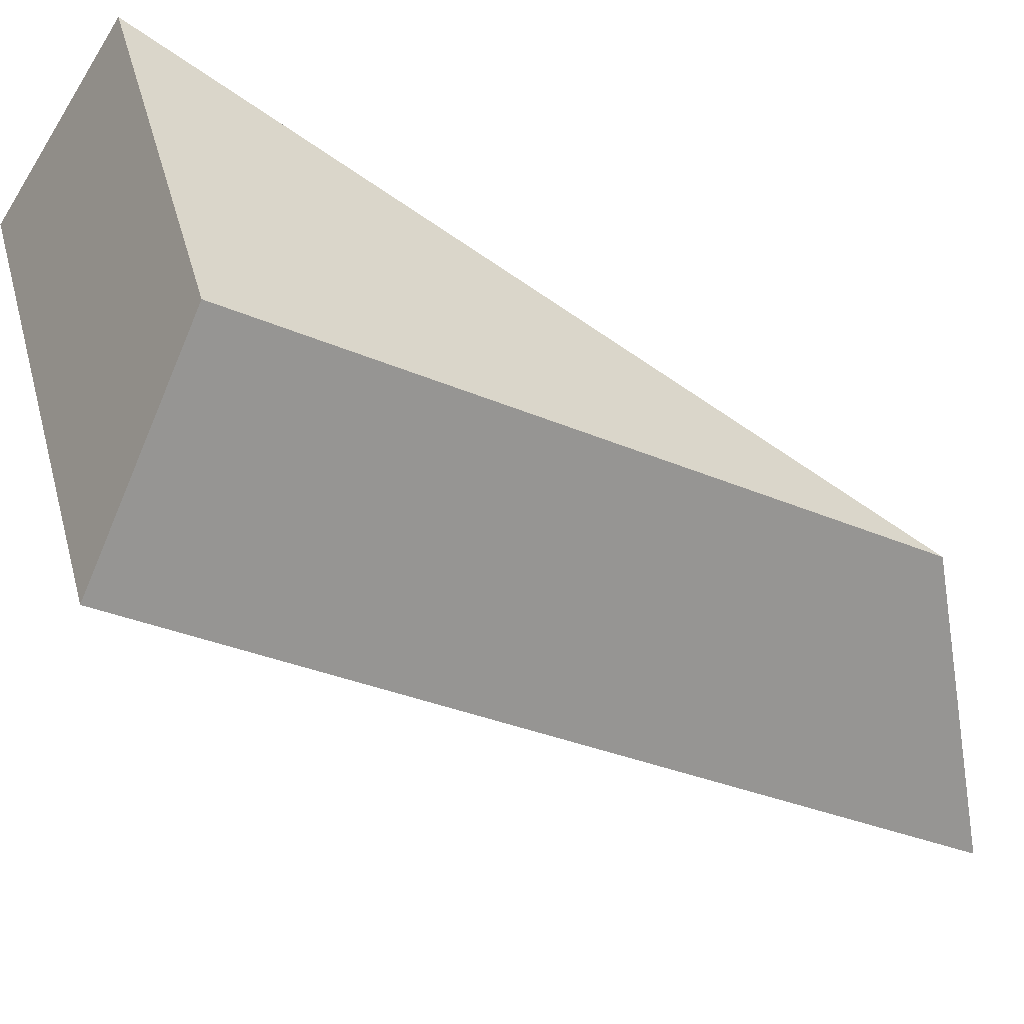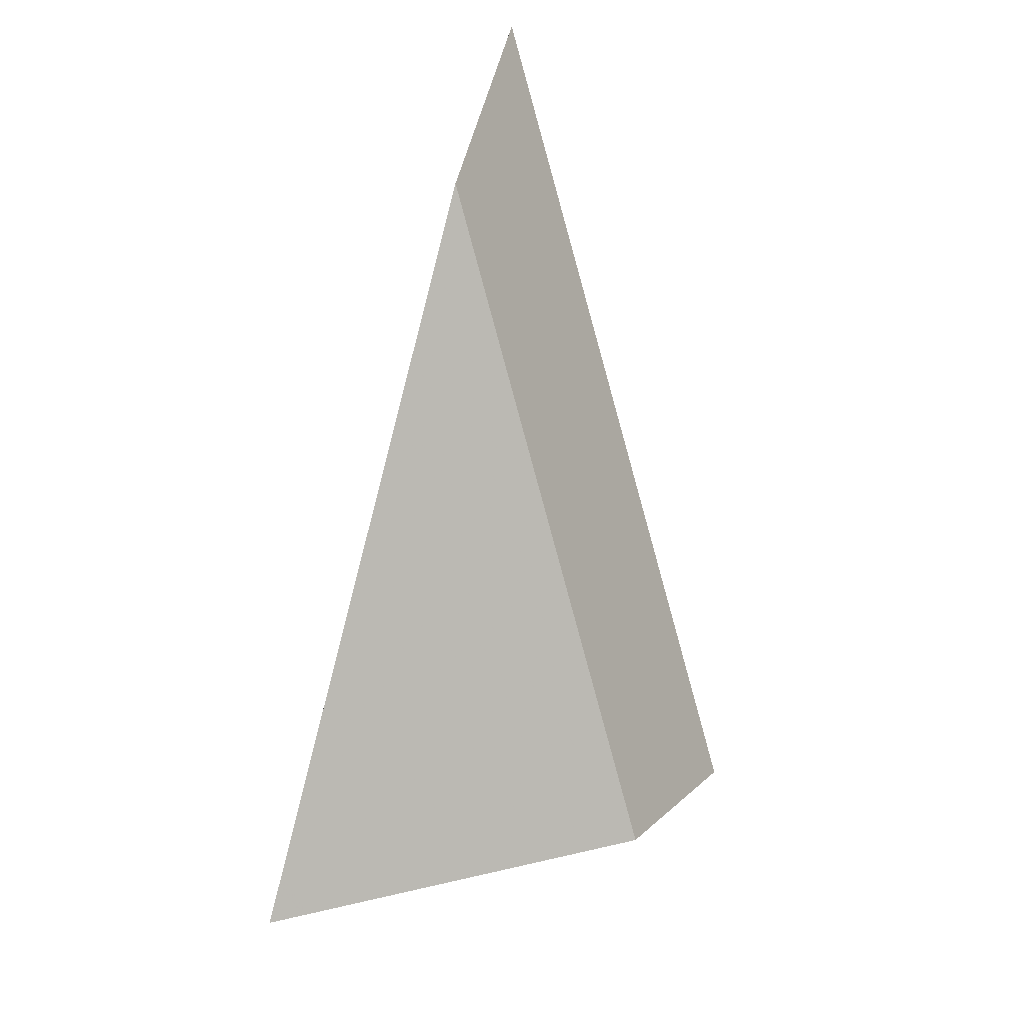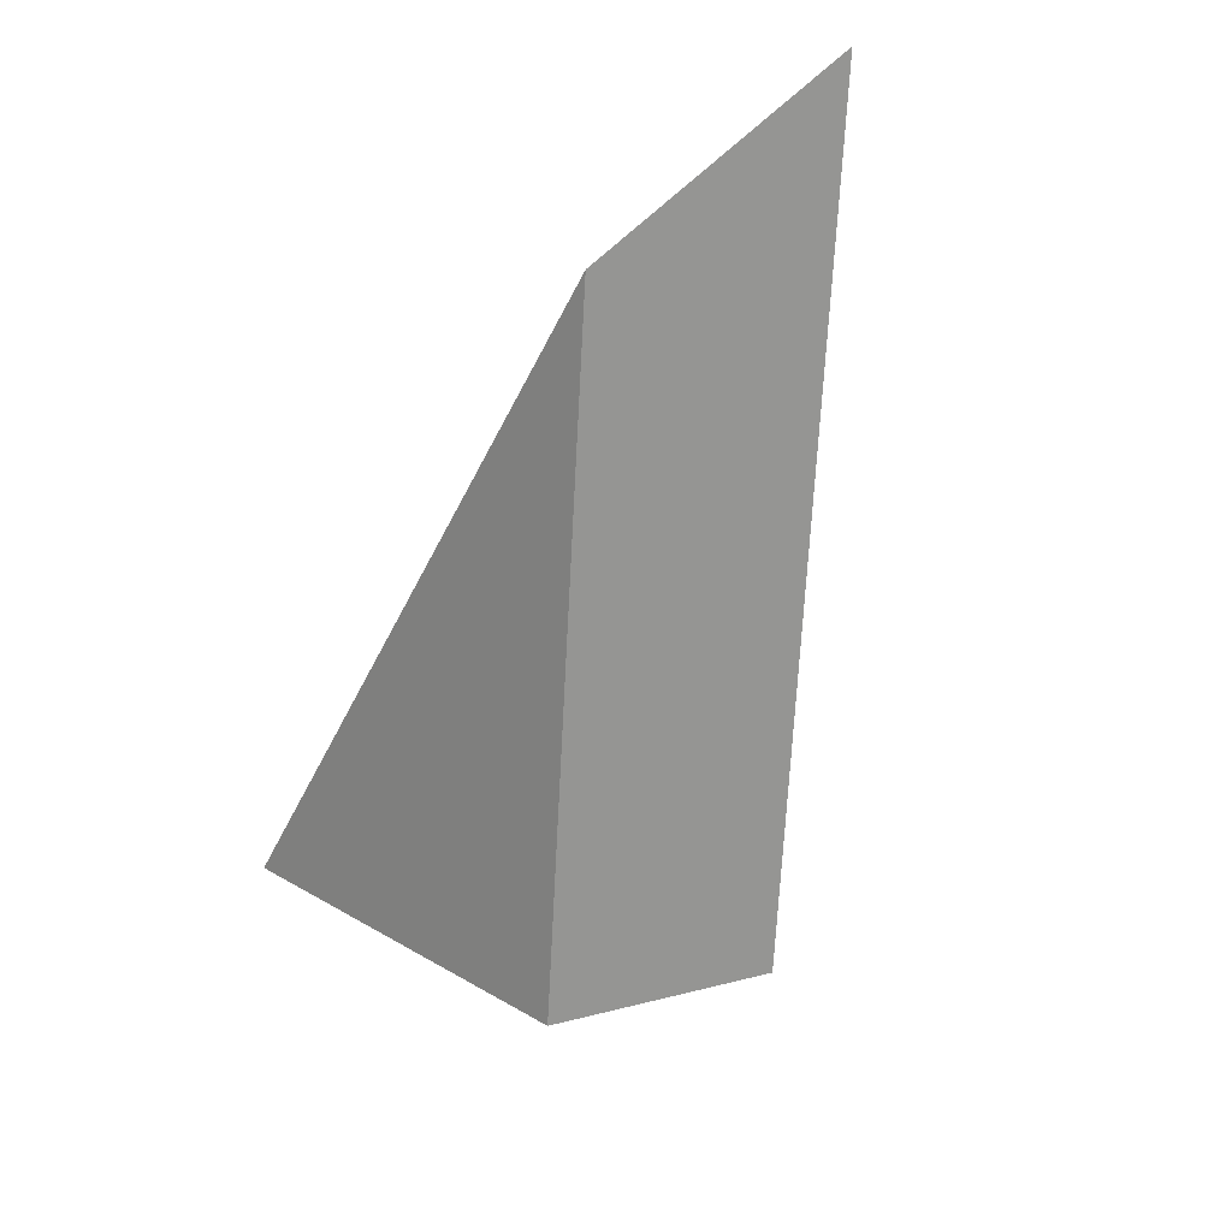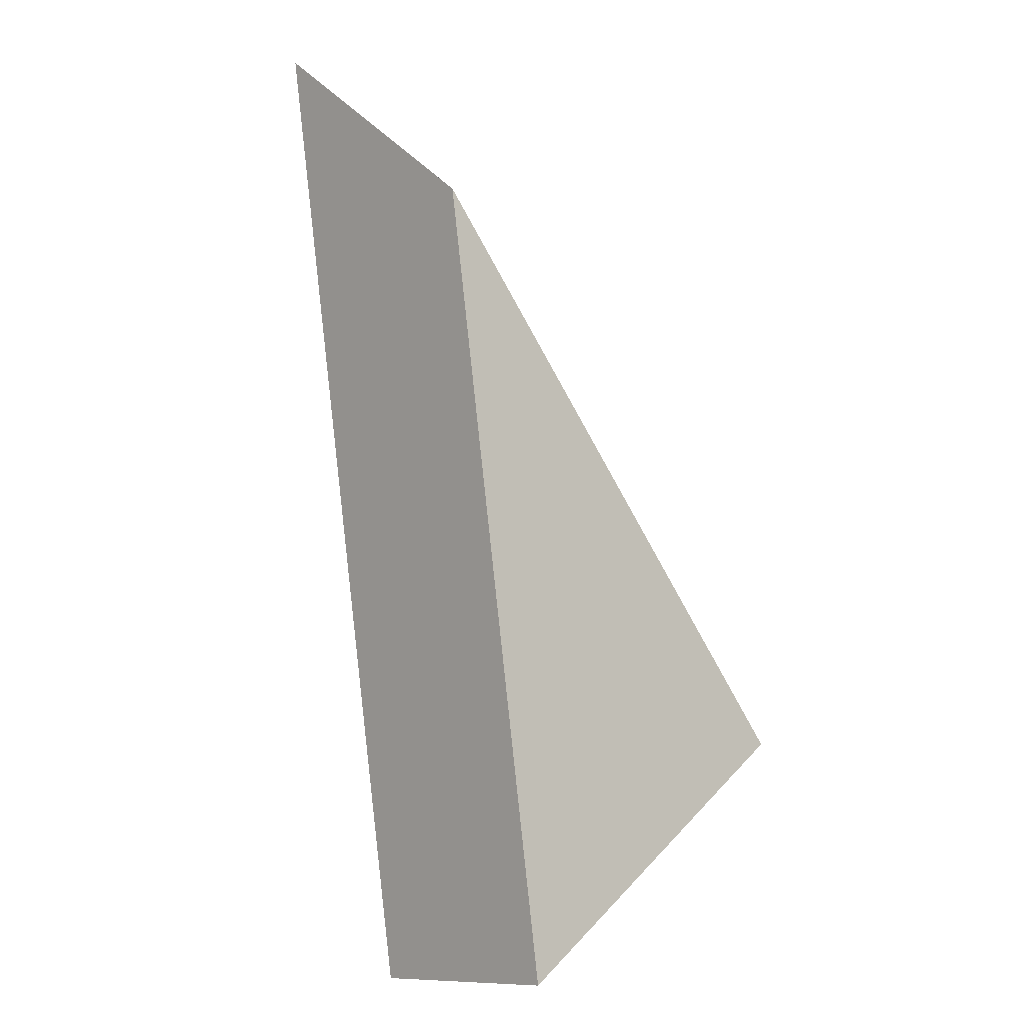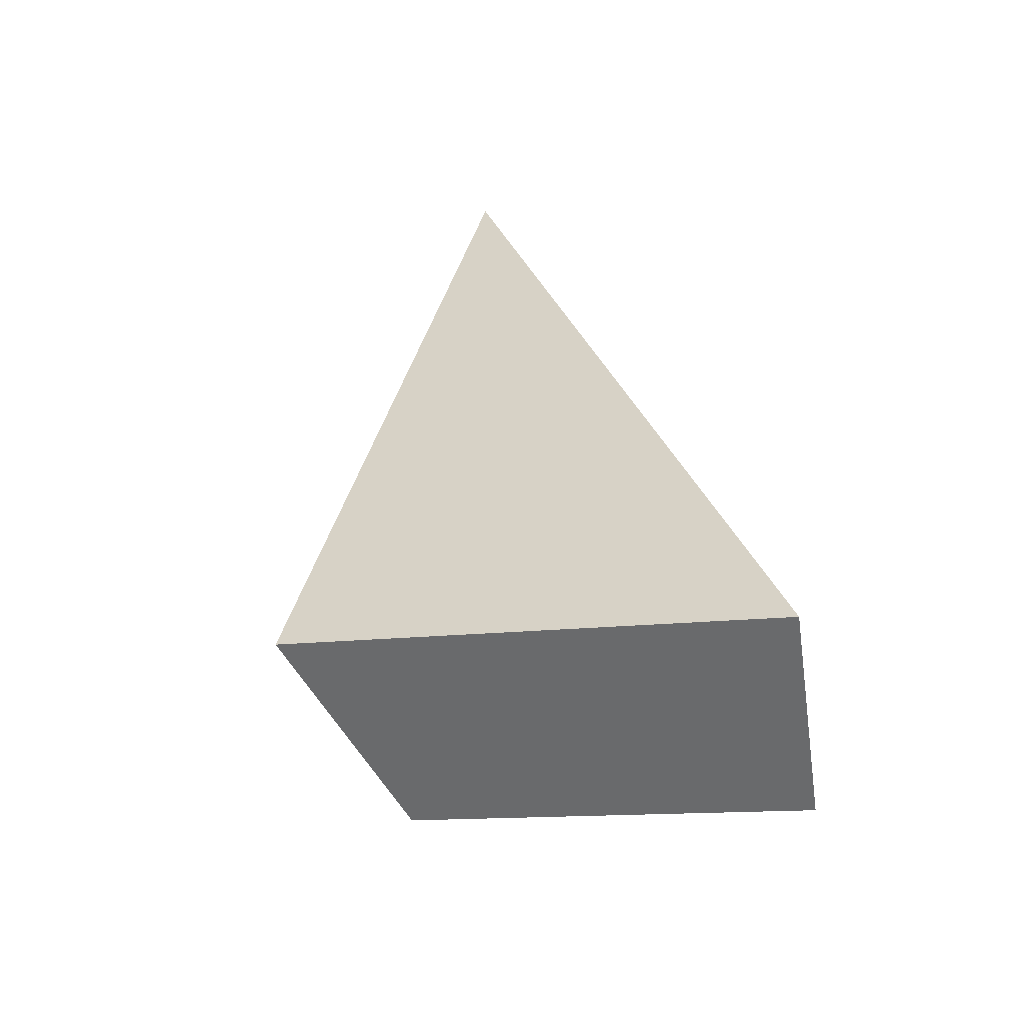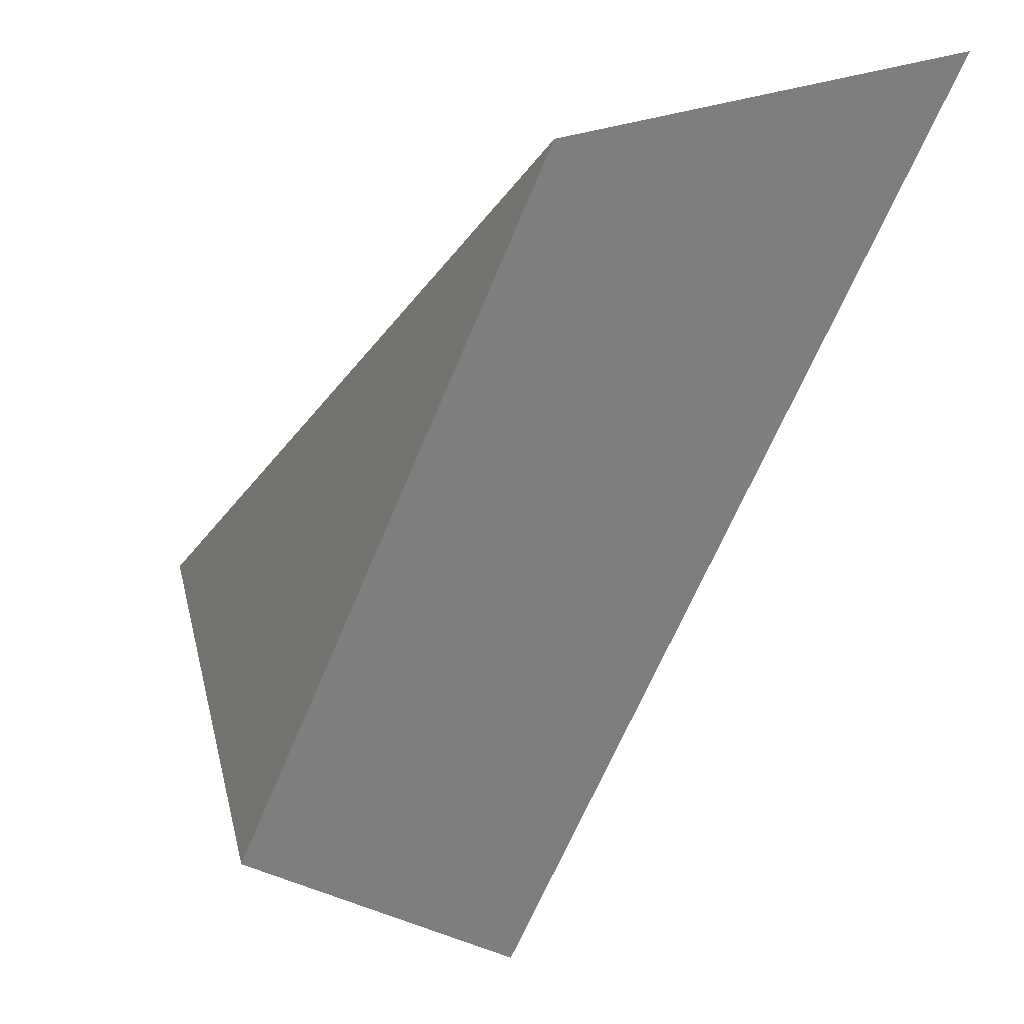
<metadata>
{"format":"obj","ext":"obj","renderer":"f3d","projection":"perspective","resolution":1024,"background":"white","views":[{"elev":-64.9,"azim":81.4,"up":"+Z"},{"elev":27.7,"azim":103.3,"up":"+Y"},{"elev":49.7,"azim":143.1,"up":"+Y"},{"elev":21.7,"azim":52.6,"up":"+Y"},{"elev":-79.3,"azim":-70.3,"up":"+Y"},{"elev":-36.0,"azim":177.9,"up":"+Z"}]}
</metadata>
<code>
g shard_07_mesh
v 0.07388 -2.175 -1.915
v -1.993 3.313 0.2774
v 0.8138 -3.186 1.454
v 1.694 -1.753 -1.544
v 2.291 -2.567 1.171
v 0.02886 2.67 0.2236
v 1.694 -1.753 -1.544
v -1.993 3.313 0.2774
v 0.07388 -2.175 -1.915
v 0.02886 2.67 0.2236
v 0.8138 -3.186 1.454
v 2.291 -2.567 1.171
v 2.291 -2.567 1.171
v 1.694 -1.753 -1.544
v 0.07388 -2.175 -1.915
v 0.8138 -3.186 1.454
g shard_07_mesh_0
f 3 2 1
f 6 5 4
f 9 8 7
f 8 10 7
f 8 11 10
f 11 12 10
f 15 14 13
f 16 15 13

</code>
